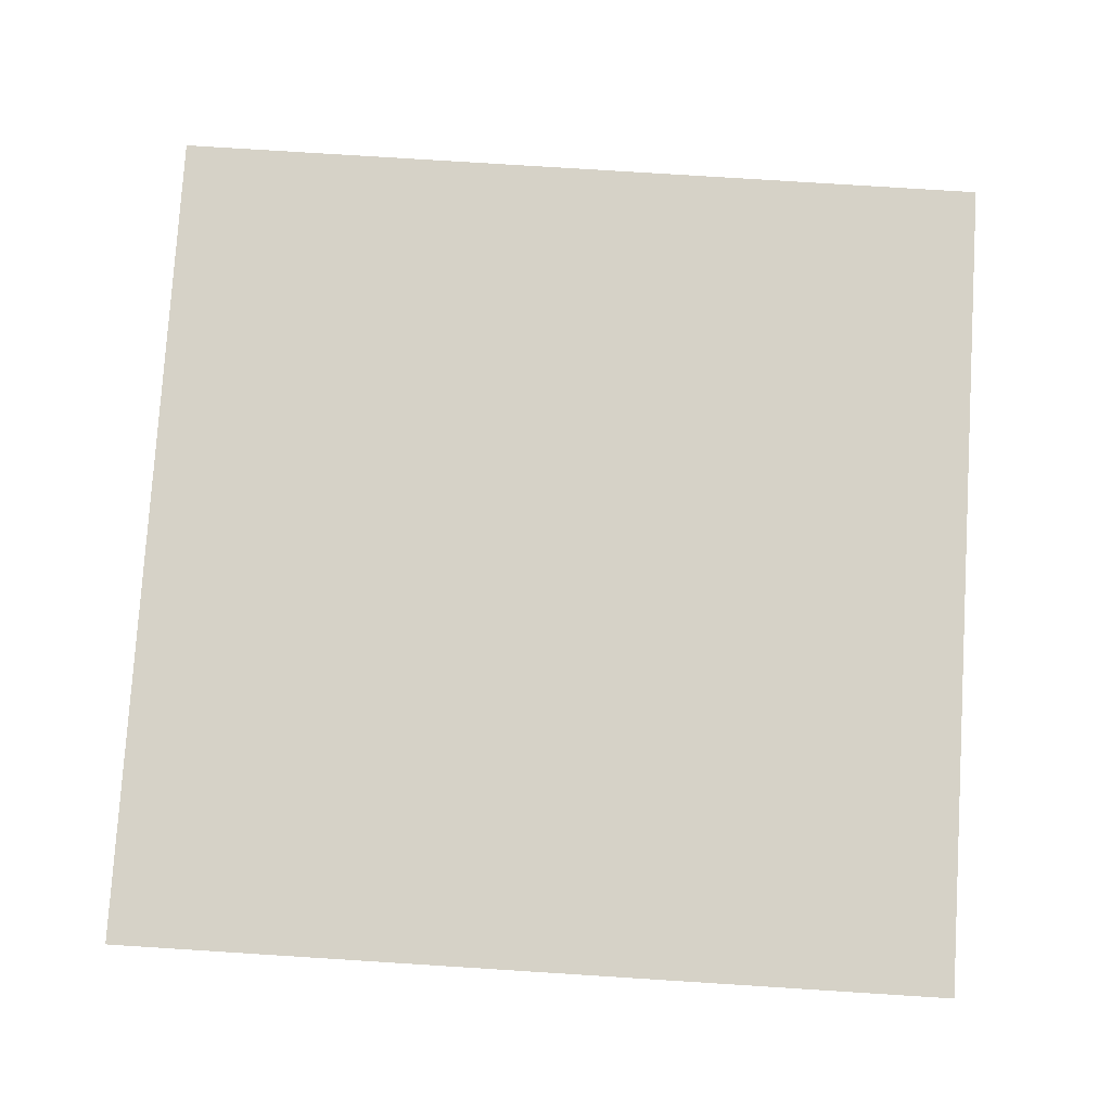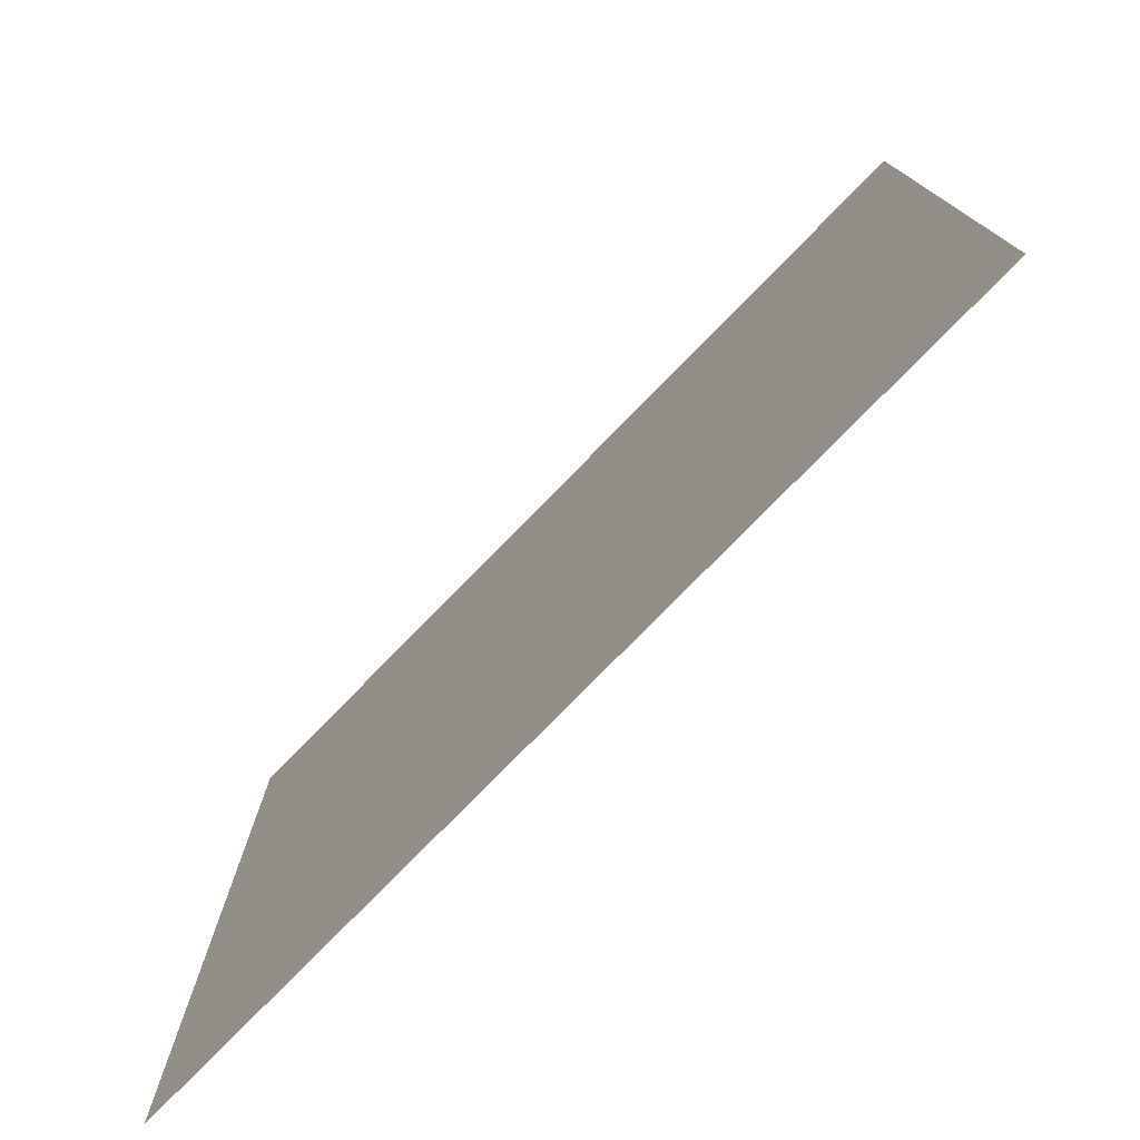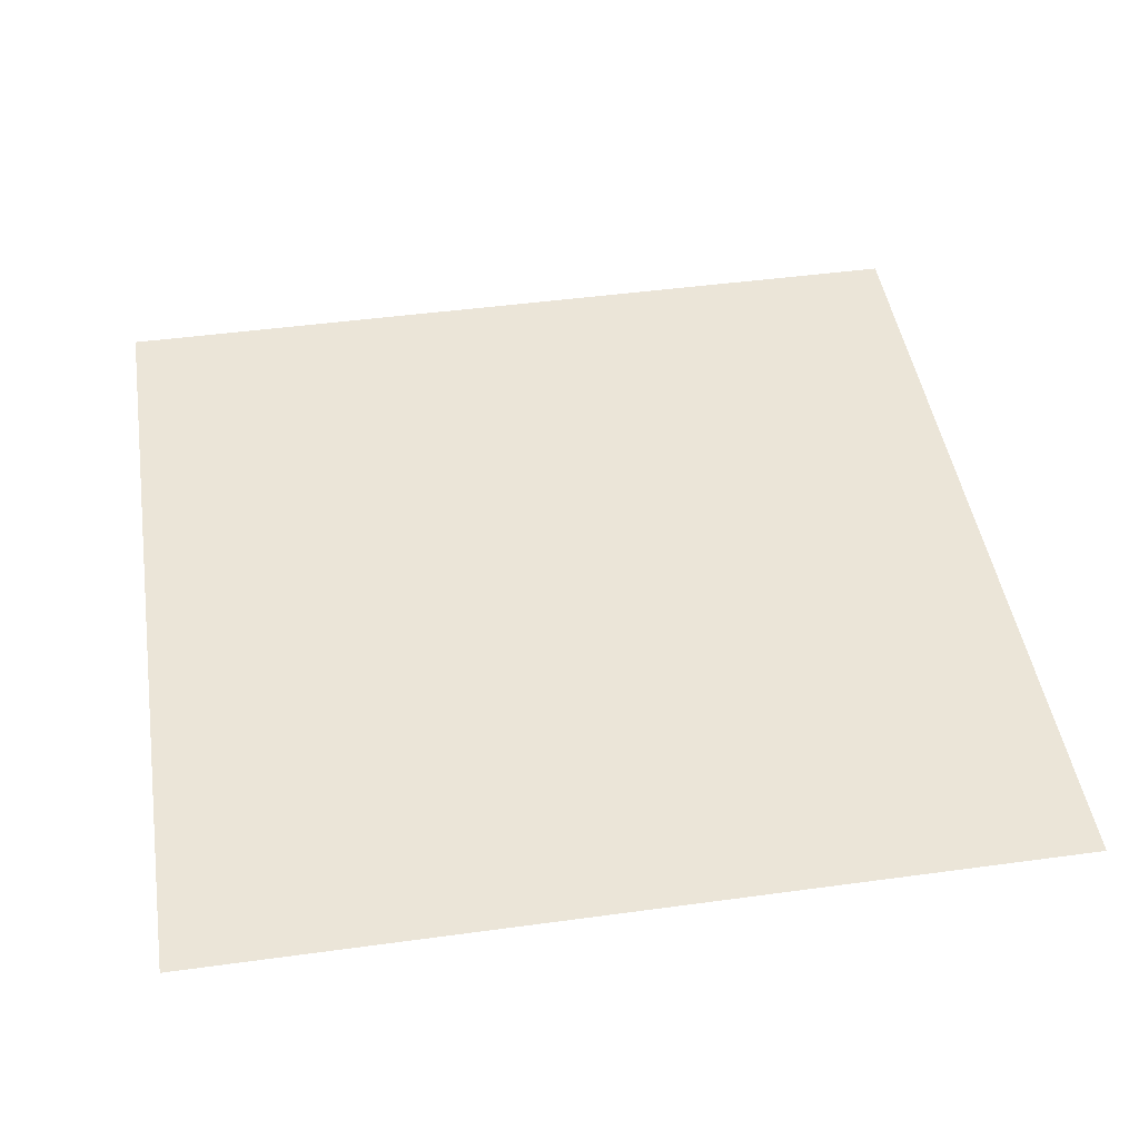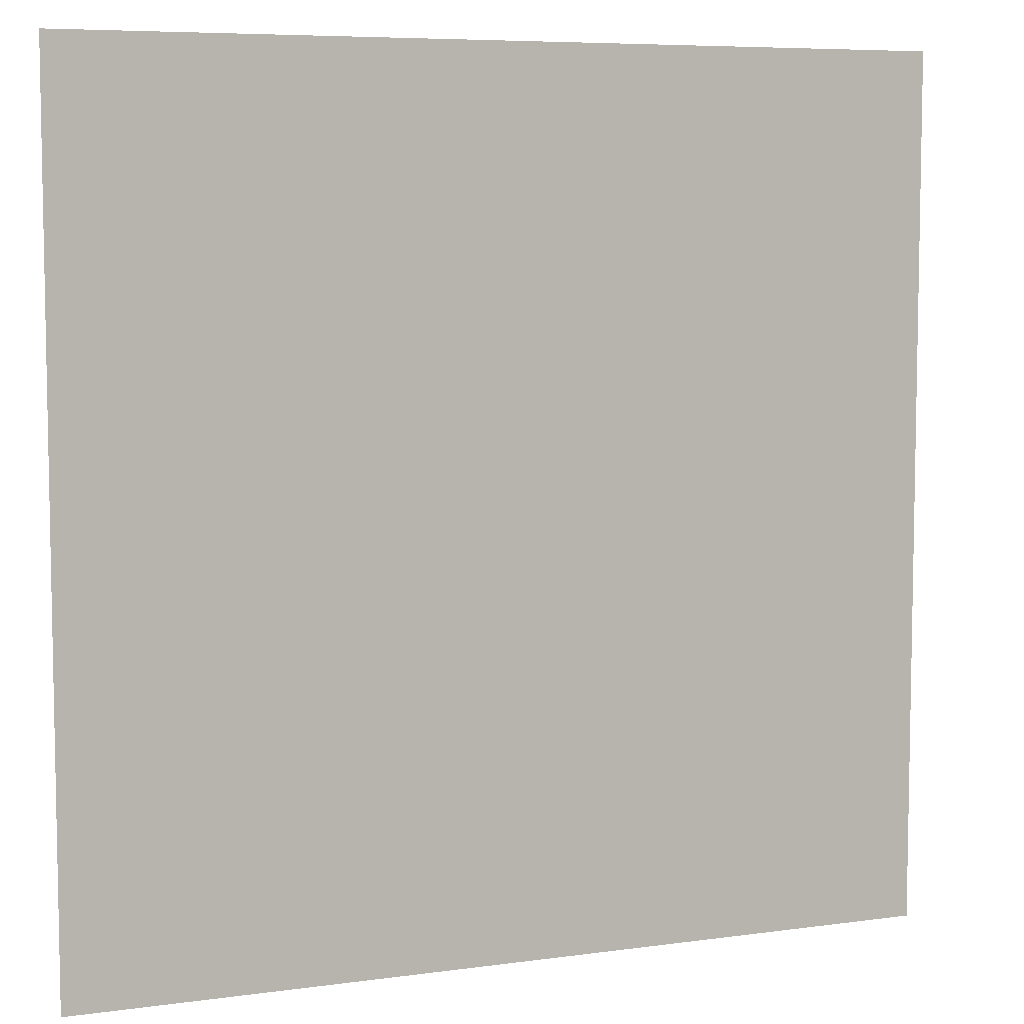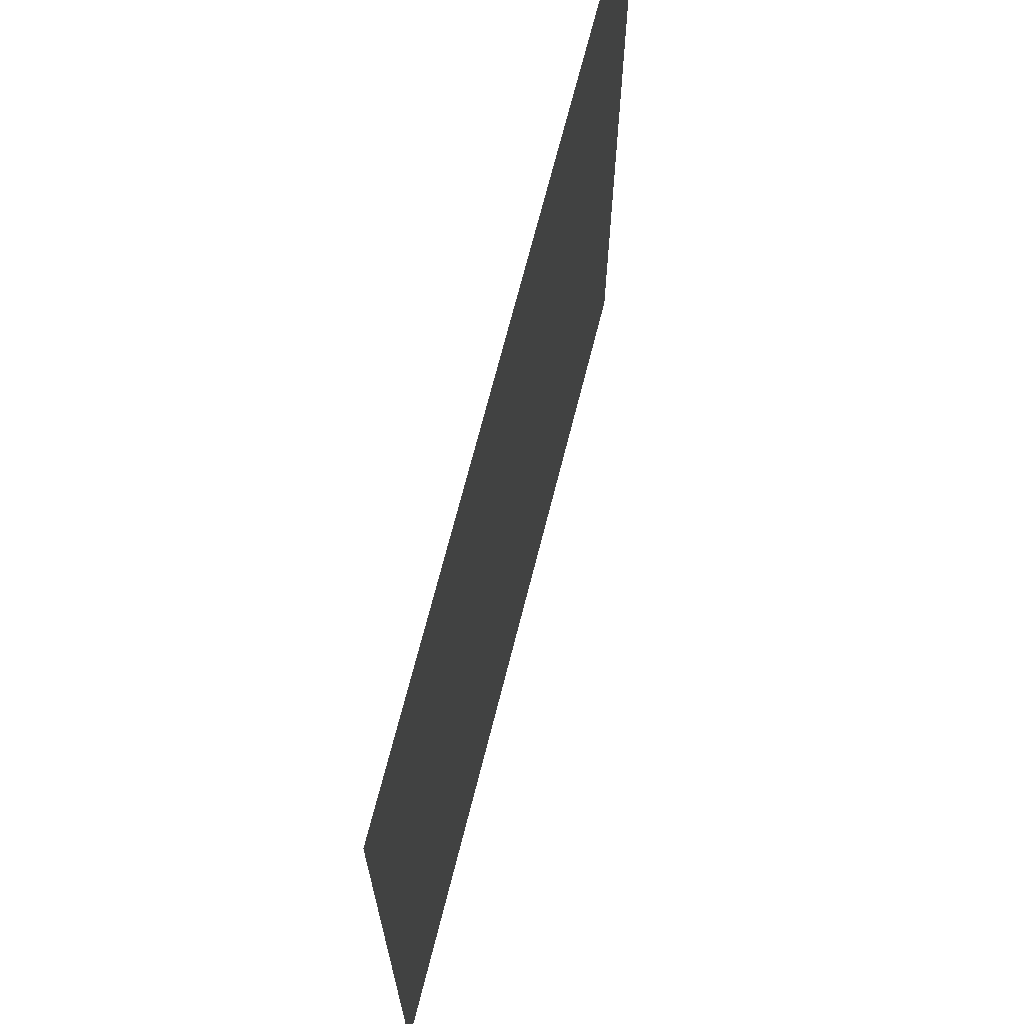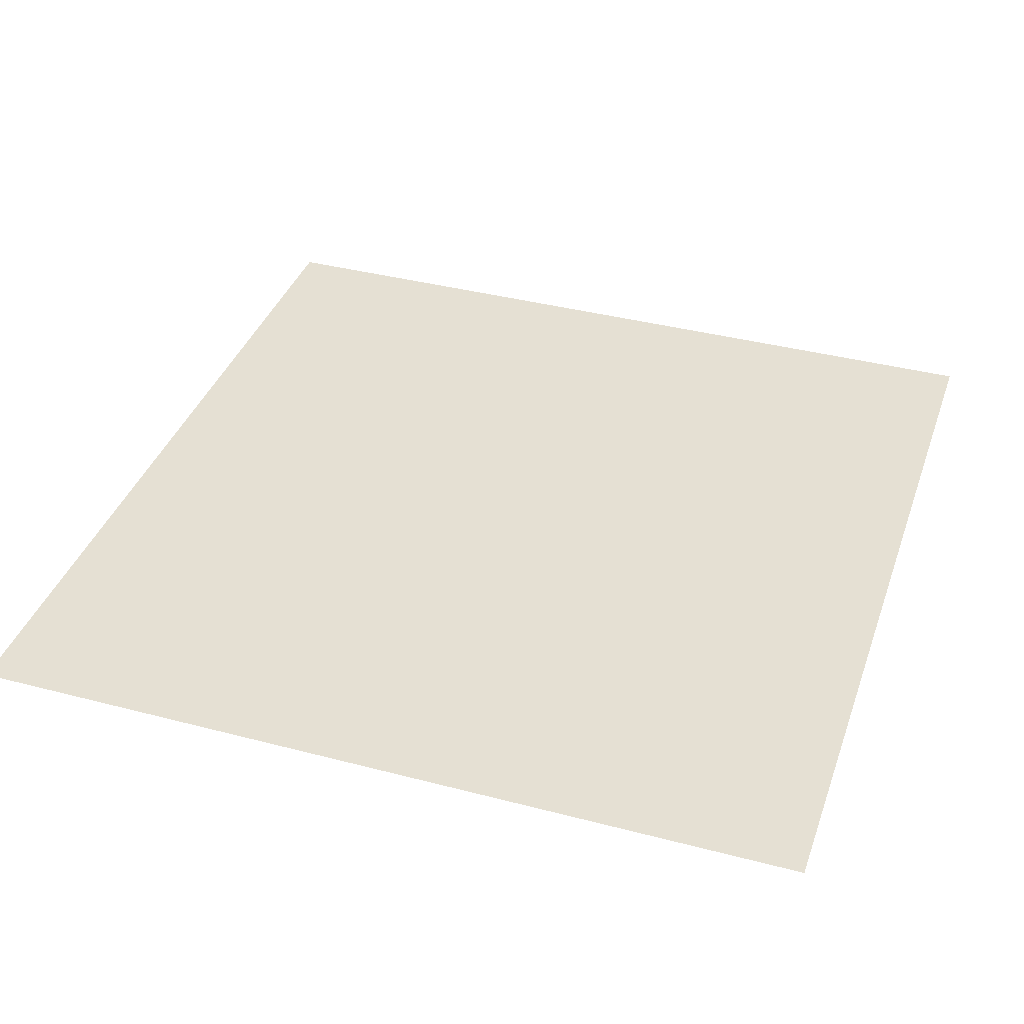
<metadata>
{"format":"obj","ext":"obj","renderer":"f3d","projection":"perspective","resolution":1024,"background":"white","views":[{"elev":78.5,"azim":93.6,"up":"+Y"},{"elev":-77.7,"azim":45.6,"up":"+Z"},{"elev":45.9,"azim":171.1,"up":"+Y"},{"elev":6.9,"azim":157.9,"up":"+Z"},{"elev":69.4,"azim":104.2,"up":"+Z"},{"elev":38.2,"azim":18.4,"up":"+Y"}]}
</metadata>
<code>
v  -12.7 -0 10.16
v  -12.7 -0 12.7
v  -10.16 -0 10.16
v  -10.16 -0 12.7
v  -7.619 -0 10.16
v  -7.619 -0 12.7
v  -5.08 -0 10.16
v  -5.08 -0 12.7
v  -2.54 -0 10.16
v  -2.54 -0 12.7
v  -0.000227 -0 10.16
v  -0.000227 -0 12.7
v  2.54 -0 10.16
v  2.54 -0 12.7
v  5.079 -0 10.16
v  5.079 -0 12.7
v  7.619 -0 10.16
v  7.619 -0 12.7
v  10.16 -0 10.16
v  10.16 -0 12.7
v  12.7 -0 10.16
v  12.7 -0 12.7
v  -2.54 -0 7.62
v  -0.000227 -0 7.62
v  2.54 -0 7.62
v  5.079 -0 7.62
v  7.619 -0 7.62
v  10.16 -0 7.62
v  12.7 -0 7.62
v  -0.000227 -0 5.08
v  -2.54 -0 5.08
v  -5.08 -0 7.62
v  -7.619 -0 7.62
v  -10.16 -0 7.62
v  -12.7 -0 7.62
v  -10.16 -0 5.08
v  -12.7 -0 5.08
v  -7.619 -0 5.08
v  -5.08 -0 5.08
v  12.7 -0 5.08
v  -10.16 -0 2.54
v  -12.7 -0 2.54
v  -7.619 -0 2.54
v  -5.08 -0 2.54
v  -2.54 -0 2.54
v  -0.000227 -0 2.54
v  2.54 -0 2.54
v  2.54 -0 5.08
v  5.079 -0 5.08
v  7.619 -0 5.08
v  10.16 -0 5.08
v  5.079 -0 2.54
v  7.619 -0 2.54
v  10.16 -0 2.54
v  12.7 -0 2.54
v  5.079 0 0.000357
v  2.54 0 0.000357
v  7.619 0 0.000357
v  10.16 0 0.000357
v  12.7 0 0.000357
v  5.079 0 -2.539
v  2.54 0 -2.539
v  -0.000227 0 0.000357
v  -2.54 0 0.000357
v  -5.08 0 0.000357
v  -7.619 0 0.000357
v  -10.16 0 0.000357
v  -12.7 0 0.000357
v  -10.16 0 -2.539
v  -12.7 0 -2.539
v  -7.619 0 -2.539
v  -5.08 0 -2.539
v  -2.54 0 -2.539
v  -0.000227 0 -2.539
v  -10.16 0 -5.079
v  -12.7 0 -5.079
v  -7.619 0 -5.079
v  -5.08 0 -5.079
v  -2.54 0 -5.079
v  -0.000227 0 -5.079
v  2.54 0 -5.079
v  5.079 0 -5.079
v  7.619 0 -5.079
v  7.619 0 -2.539
v  10.16 0 -2.539
v  12.7 0 -2.539
v  10.16 0 -5.079
v  12.7 0 -5.079
v  -2.54 0 -7.619
v  -0.000227 0 -7.619
v  2.54 0 -7.619
v  5.079 0 -7.619
v  7.619 0 -7.619
v  10.16 0 -7.619
v  12.7 0 -7.619
v  -0.000227 0 -10.16
v  -2.54 0 -10.16
v  -5.08 0 -7.619
v  -7.619 0 -7.619
v  -10.16 0 -7.619
v  -12.7 0 -7.619
v  -10.16 0 -10.16
v  -12.7 0 -10.16
v  -7.619 0 -10.16
v  -5.08 0 -10.16
v  12.7 0 -10.16
v  -10.16 0 -12.7
v  -12.7 0 -12.7
v  -7.619 0 -12.7
v  -5.08 0 -12.7
v  -2.54 0 -12.7
v  -0.000227 0 -12.7
v  2.54 0 -12.7
v  2.54 0 -10.16
v  5.079 0 -10.16
v  7.619 0 -10.16
v  10.16 0 -10.16
v  5.079 0 -12.7
v  7.619 0 -12.7
v  10.16 0 -12.7
v  12.7 0 -12.7
o Ground
g Ground
f 1 2 3
f 3 2 4
f 3 4 5
f 5 4 6
f 5 6 7
f 7 6 8
f 7 8 9
f 9 8 10
f 9 10 11
f 11 10 12
f 11 12 13
f 13 12 14
f 13 14 15
f 15 14 16
f 15 16 17
f 17 16 18
f 17 18 19
f 19 18 20
f 19 20 21
f 21 20 22
f 23 7 9
f 23 9 24
f 24 9 11
f 24 11 25
f 25 11 13
f 25 13 26
f 26 13 15
f 26 15 27
f 27 15 17
f 27 17 28
f 28 17 19
f 28 19 29
f 29 19 21
f 30 23 24
f 31 23 30
f 31 32 23
f 32 7 23
f 32 5 7
f 33 5 32
f 33 3 5
f 34 3 33
f 34 1 3
f 35 1 34
f 36 35 34
f 37 35 36
f 36 34 38
f 38 34 33
f 38 33 39
f 39 33 32
f 39 32 31
f 40 28 29
f 41 37 36
f 42 37 41
f 41 36 43
f 43 36 38
f 43 38 44
f 44 38 39
f 44 39 45
f 45 39 31
f 45 31 46
f 46 31 30
f 46 30 47
f 47 30 48
f 30 24 48
f 48 24 25
f 48 25 49
f 49 25 26
f 49 26 50
f 50 26 27
f 50 27 51
f 51 27 28
f 51 28 40
f 47 48 52
f 52 48 49
f 52 49 53
f 53 49 50
f 53 50 54
f 54 50 51
f 54 51 55
f 55 51 40
f 56 47 52
f 57 47 56
f 56 52 58
f 58 52 53
f 58 53 59
f 59 53 54
f 59 54 60
f 60 54 55
f 61 57 56
f 62 57 61
f 62 63 57
f 63 46 57
f 63 45 46
f 64 45 63
f 64 44 45
f 65 44 64
f 65 43 44
f 66 43 65
f 66 41 43
f 67 41 66
f 67 42 41
f 68 42 67
f 69 68 67
f 70 68 69
f 69 67 71
f 71 67 66
f 71 66 72
f 72 66 65
f 72 65 73
f 73 65 64
f 73 64 74
f 74 64 63
f 74 63 62
f 75 70 69
f 76 70 75
f 75 69 77
f 77 69 71
f 77 71 78
f 78 71 72
f 78 72 79
f 79 72 73
f 79 73 80
f 80 73 74
f 80 74 81
f 81 74 62
f 81 62 82
f 82 62 61
f 82 61 83
f 83 61 84
f 61 56 84
f 84 56 58
f 84 58 85
f 85 58 59
f 85 59 86
f 86 59 60
f 83 84 87
f 87 84 85
f 87 85 88
f 88 85 86
f 89 78 79
f 89 79 90
f 90 79 80
f 90 80 91
f 91 80 81
f 91 81 92
f 92 81 82
f 92 82 93
f 93 82 83
f 93 83 94
f 94 83 87
f 94 87 95
f 95 87 88
f 96 89 90
f 97 89 96
f 97 98 89
f 98 78 89
f 98 77 78
f 99 77 98
f 99 75 77
f 100 75 99
f 100 76 75
f 101 76 100
f 102 101 100
f 103 101 102
f 102 100 104
f 104 100 99
f 104 99 105
f 105 99 98
f 105 98 97
f 106 94 95
f 107 103 102
f 108 103 107
f 107 102 109
f 109 102 104
f 109 104 110
f 110 104 105
f 110 105 111
f 111 105 97
f 111 97 112
f 112 97 96
f 112 96 113
f 113 96 114
f 96 90 114
f 114 90 91
f 114 91 115
f 115 91 92
f 115 92 116
f 116 92 93
f 116 93 117
f 117 93 94
f 117 94 106
f 113 114 118
f 118 114 115
f 118 115 119
f 119 115 116
f 119 116 120
f 120 116 117
f 120 117 121
f 121 117 106
f 57 46 47

</code>
